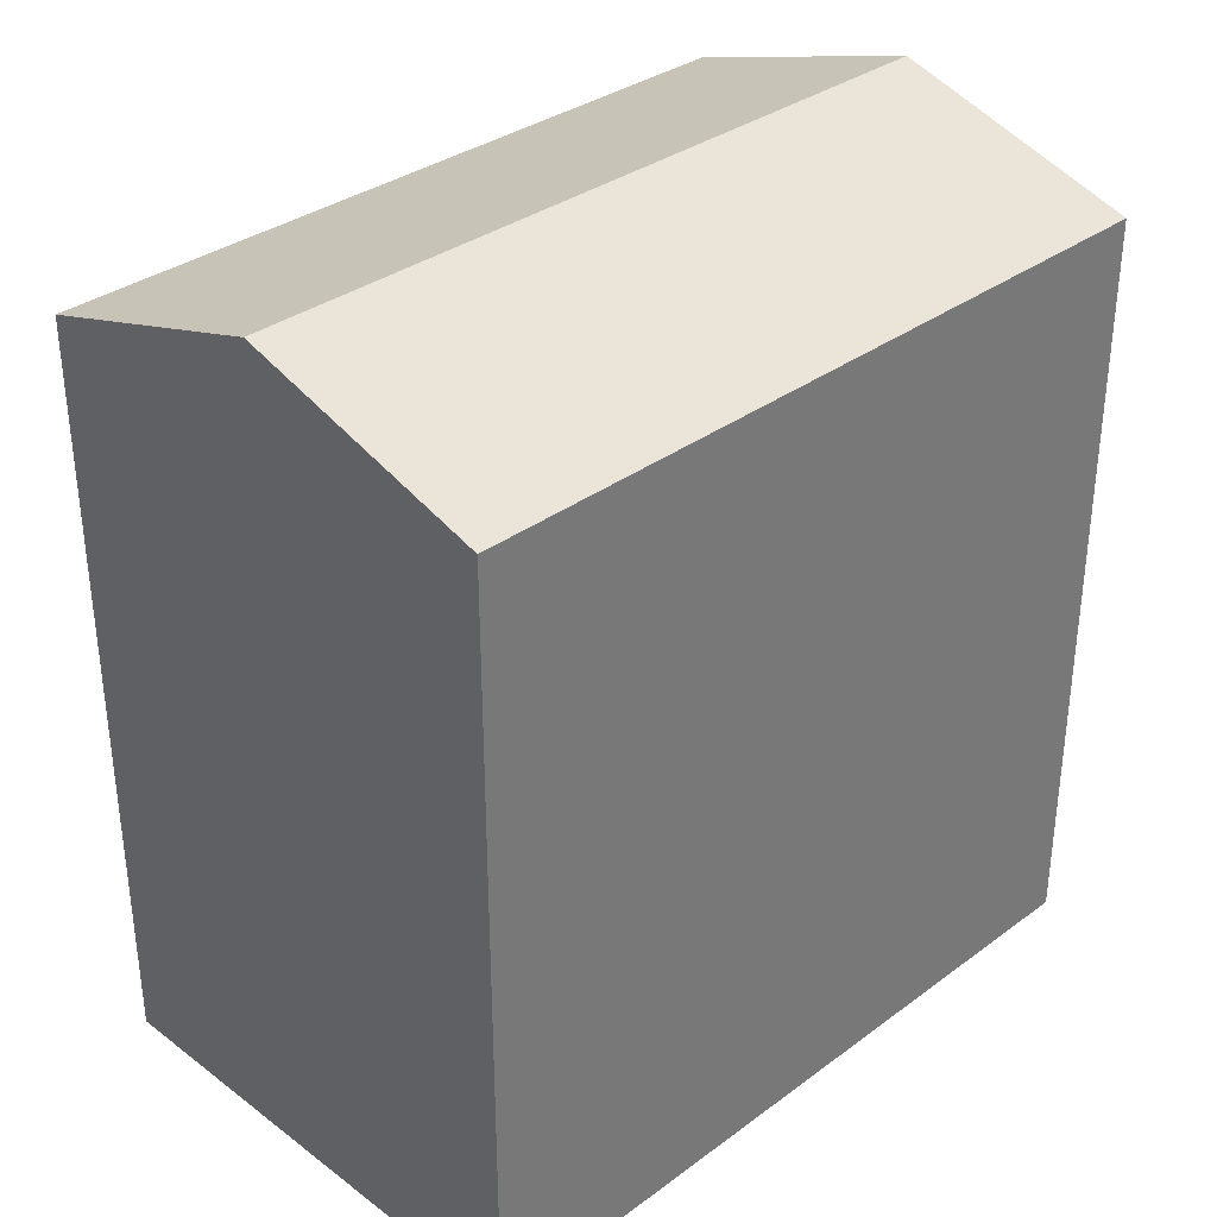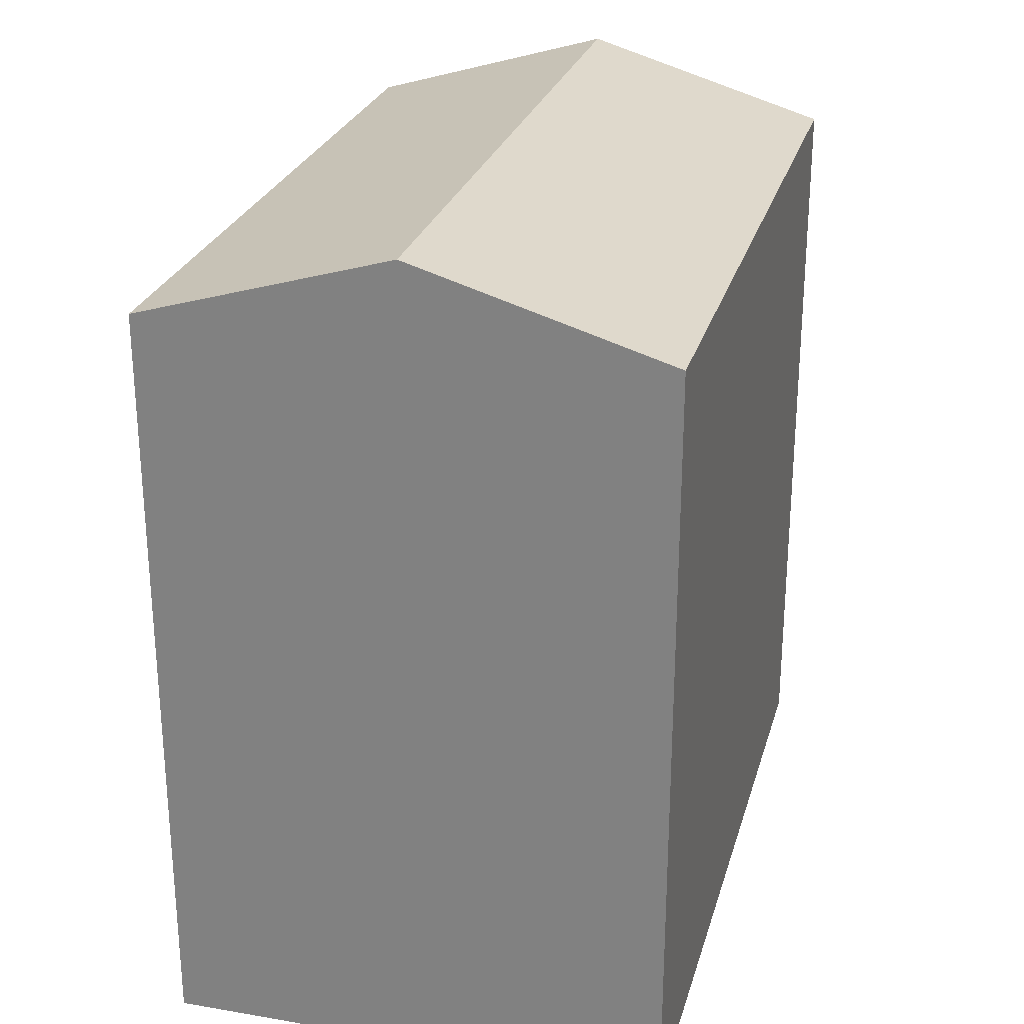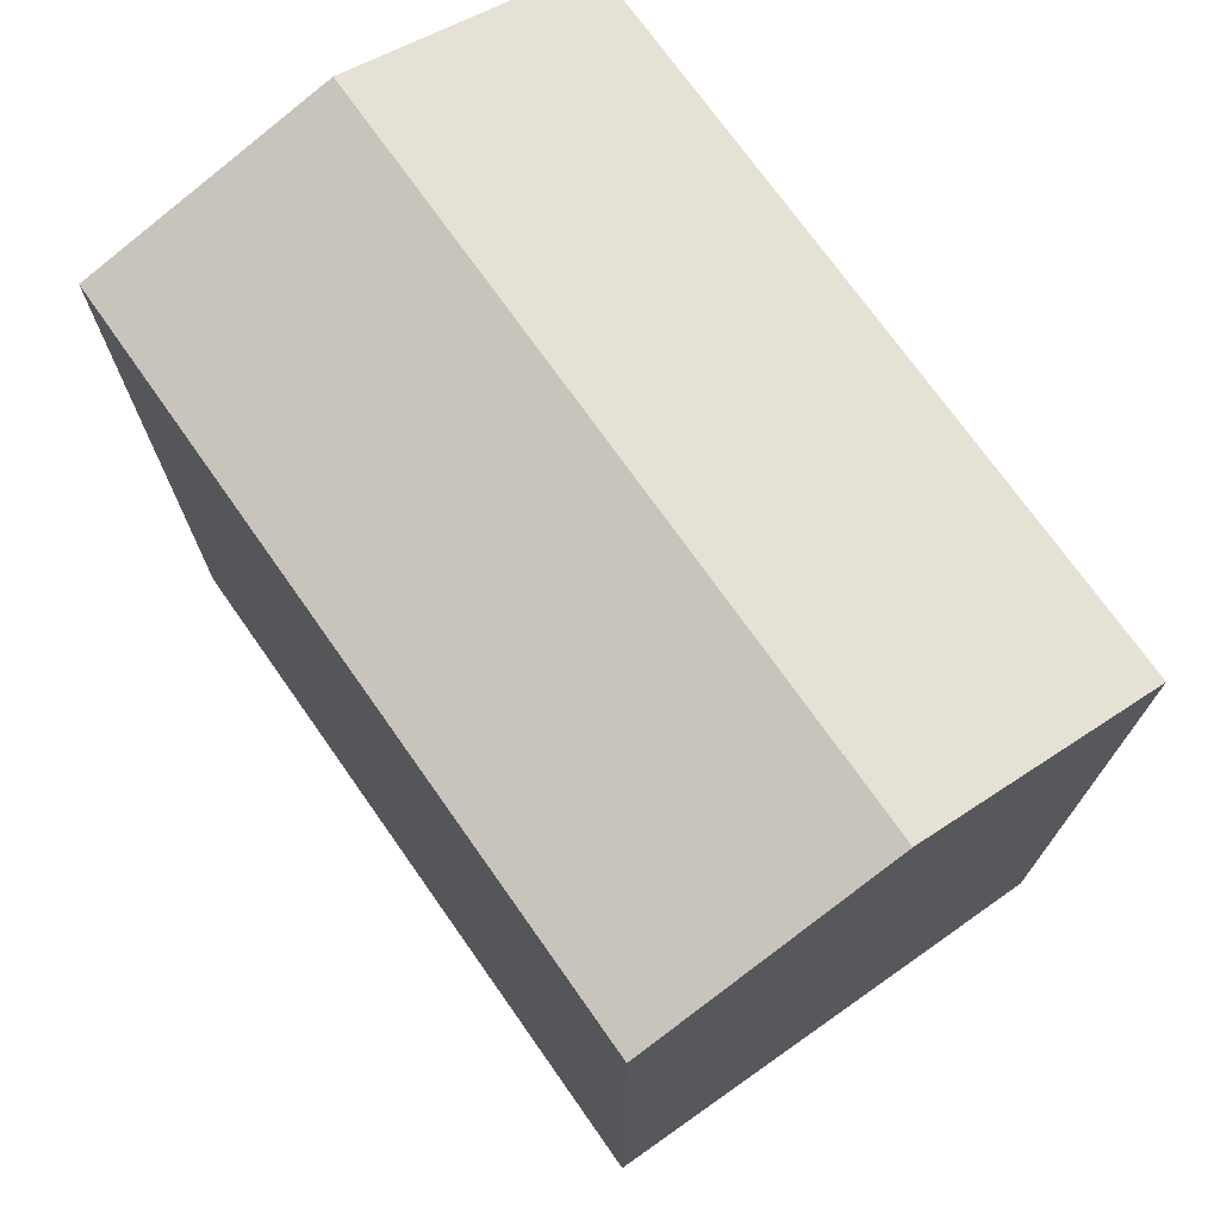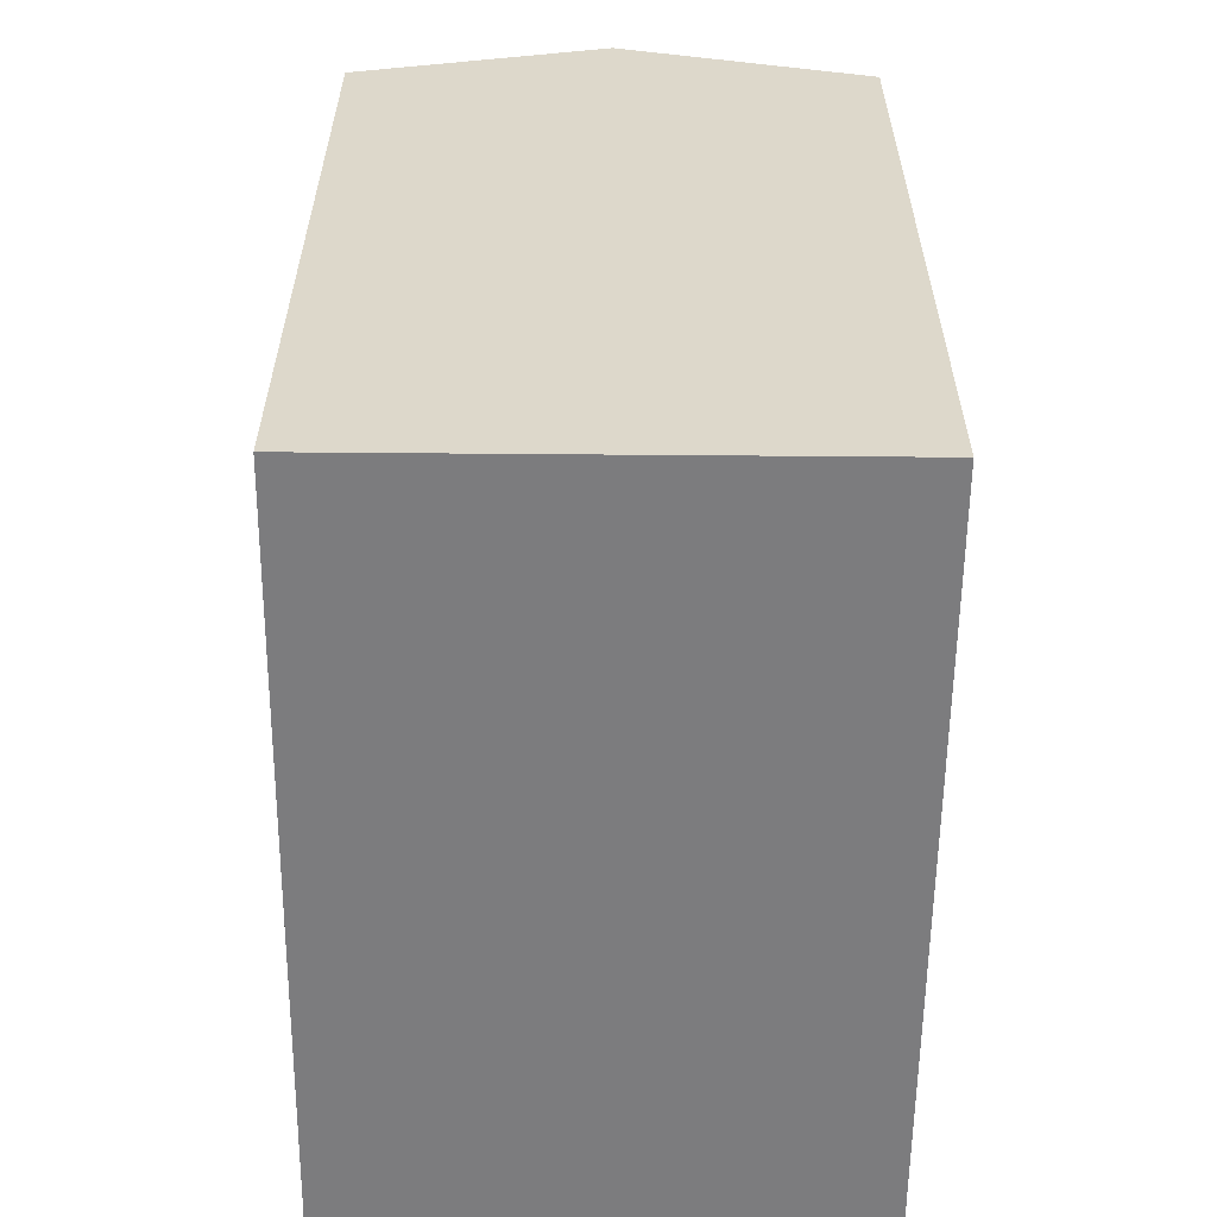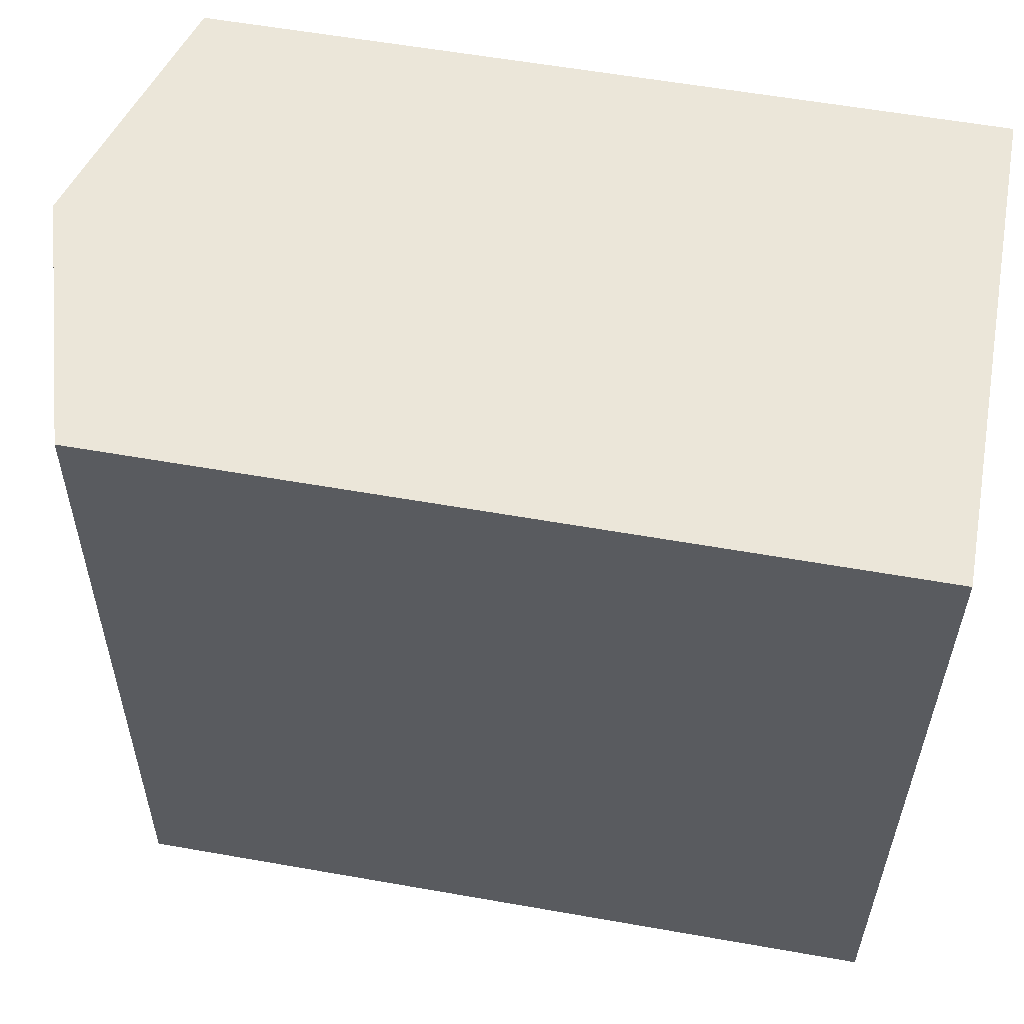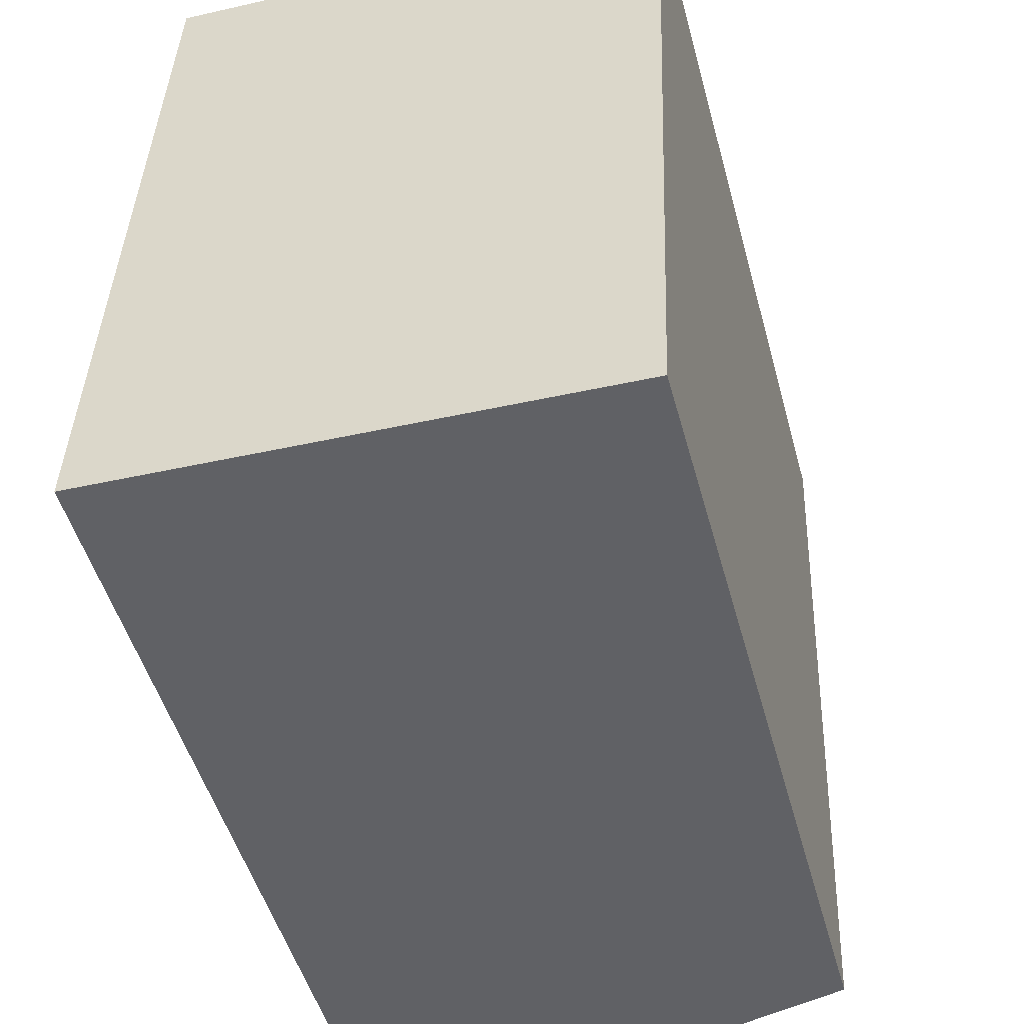
<metadata>
{"format":"obj","ext":"obj","renderer":"f3d","projection":"perspective","resolution":1024,"background":"white","views":[{"elev":33.9,"azim":47.4,"up":"+Y"},{"elev":26.3,"azim":-162.8,"up":"+Y"},{"elev":72.7,"azim":-32.9,"up":"+Y"},{"elev":-58.9,"azim":-178.3,"up":"+Y"},{"elev":58.6,"azim":-79.7,"up":"+Z"},{"elev":-49.6,"azim":15.2,"up":"+Z"}]}
</metadata>
<code>
v  5.385 1.263e-17 -0.2063
v  0.1189 -1.835e-16 2.997
v  0 0 0
v  0.6432 -9.927e-16 16.21
v  6.028 -9.801e-16 16.01
v  10.77 2.527e-17 -0.4127
v  10.89 -1.582e-16 2.584
v  11.41 -9.674e-16 15.8
v  0.0003493 16.38 -0.0005189
v  10.77 16.38 -0.4132
v  5.385 17.98 -0.2069
v  11.41 16.38 15.8
v  0.6436 16.38 16.21
v  6.029 17.98 16
v  0.1193 16.38 2.996
v  10.89 16.38 2.584
v  5.504 17.98 2.79
g defaultobject
f 1 2 3
f 2 1 4
f 4 1 5
f 5 1 6
f 5 6 7
f 5 7 8
f 9 1 3
f 1 9 6
f 6 9 10
f 10 9 11
f 12 5 8
f 5 12 4
f 4 12 13
f 13 12 14
f 3 15 9
f 15 3 13
f 13 3 4
f 4 3 2
f 10 7 6
f 7 10 8
f 8 10 16
f 8 16 12
f 9 17 11
f 17 9 14
f 14 9 15
f 14 15 13
f 11 16 10
f 16 11 12
f 12 11 17
f 12 17 14

</code>
